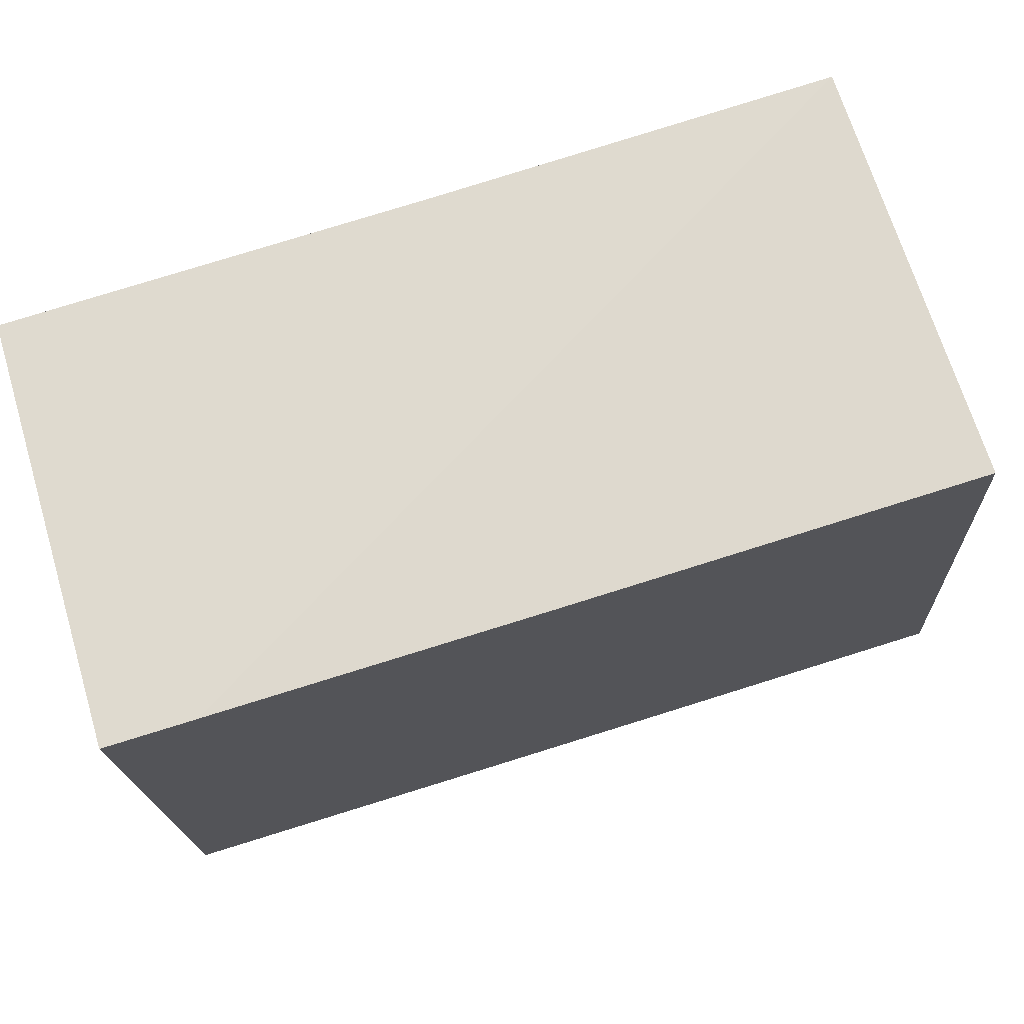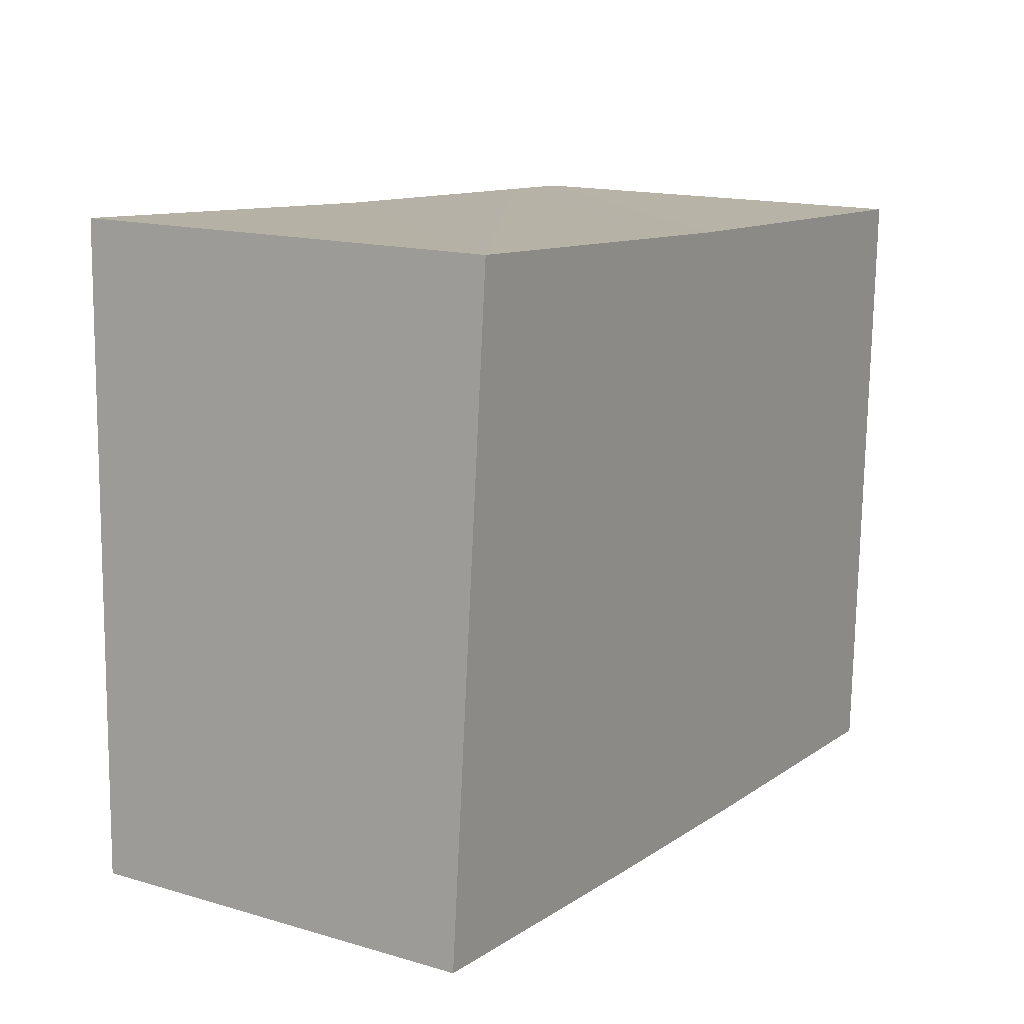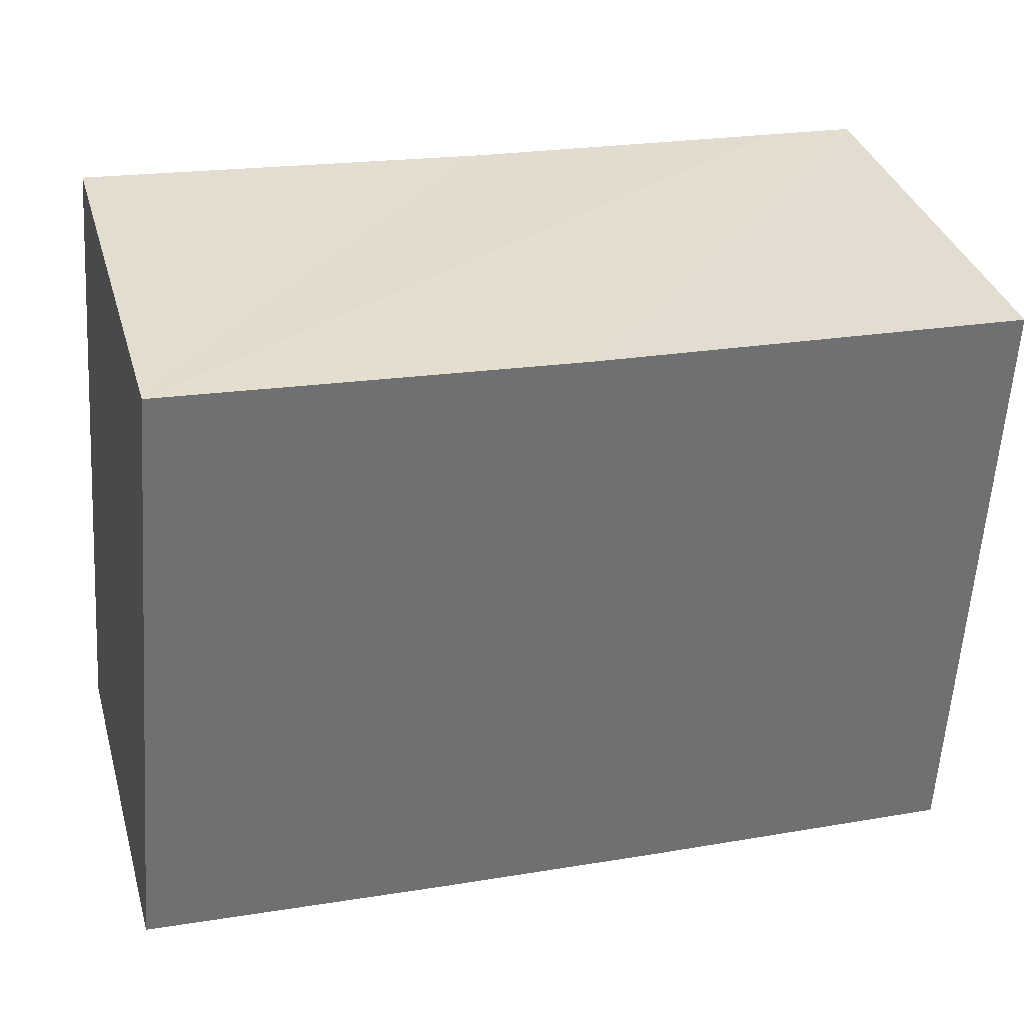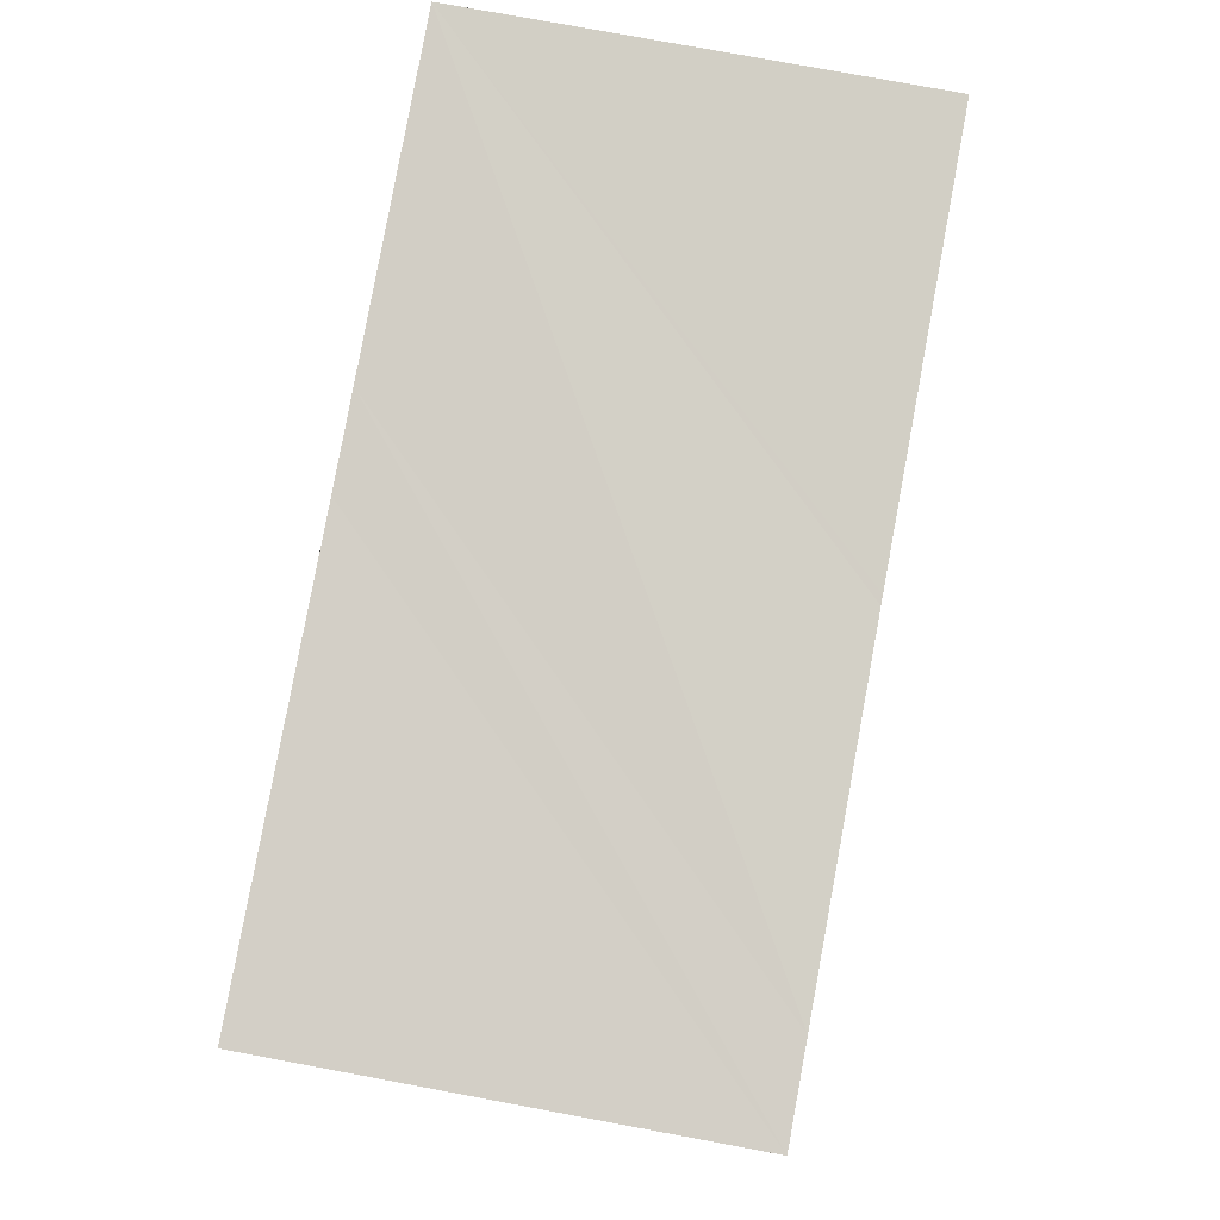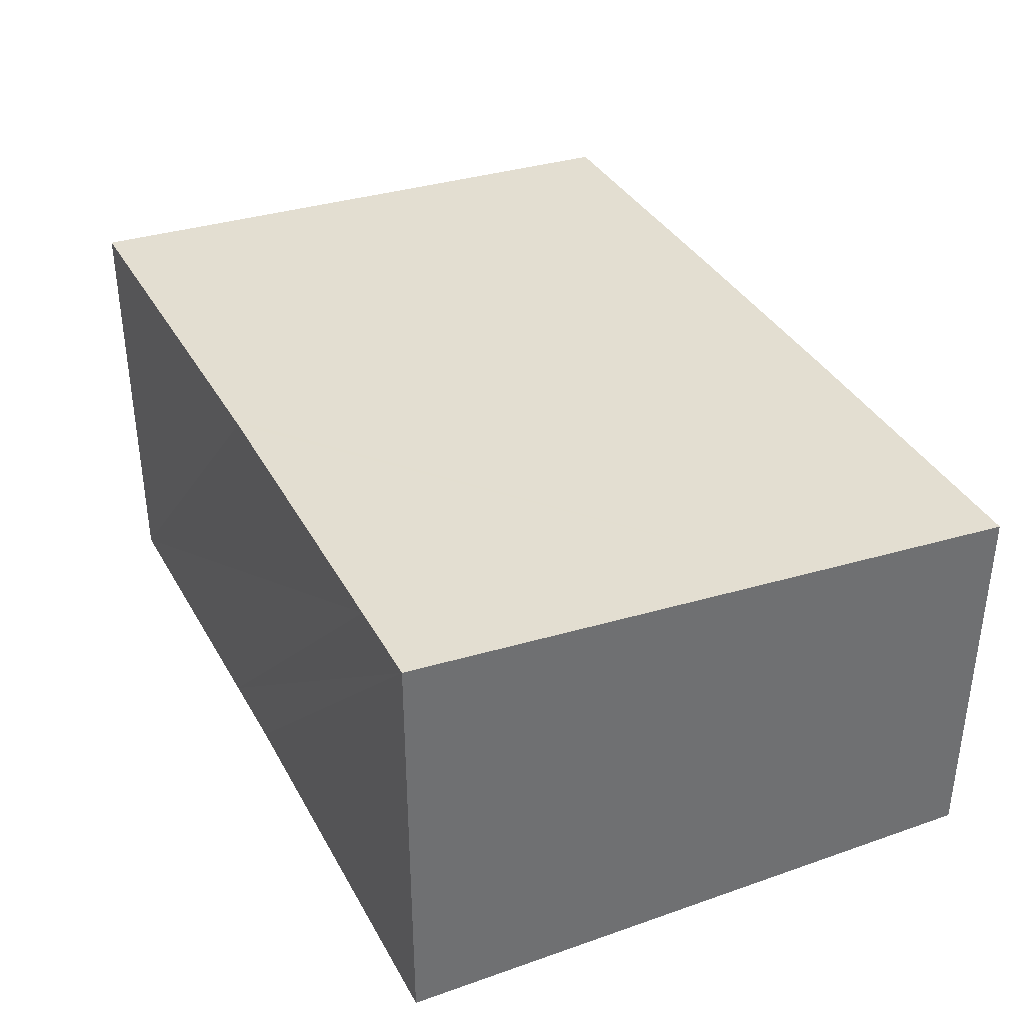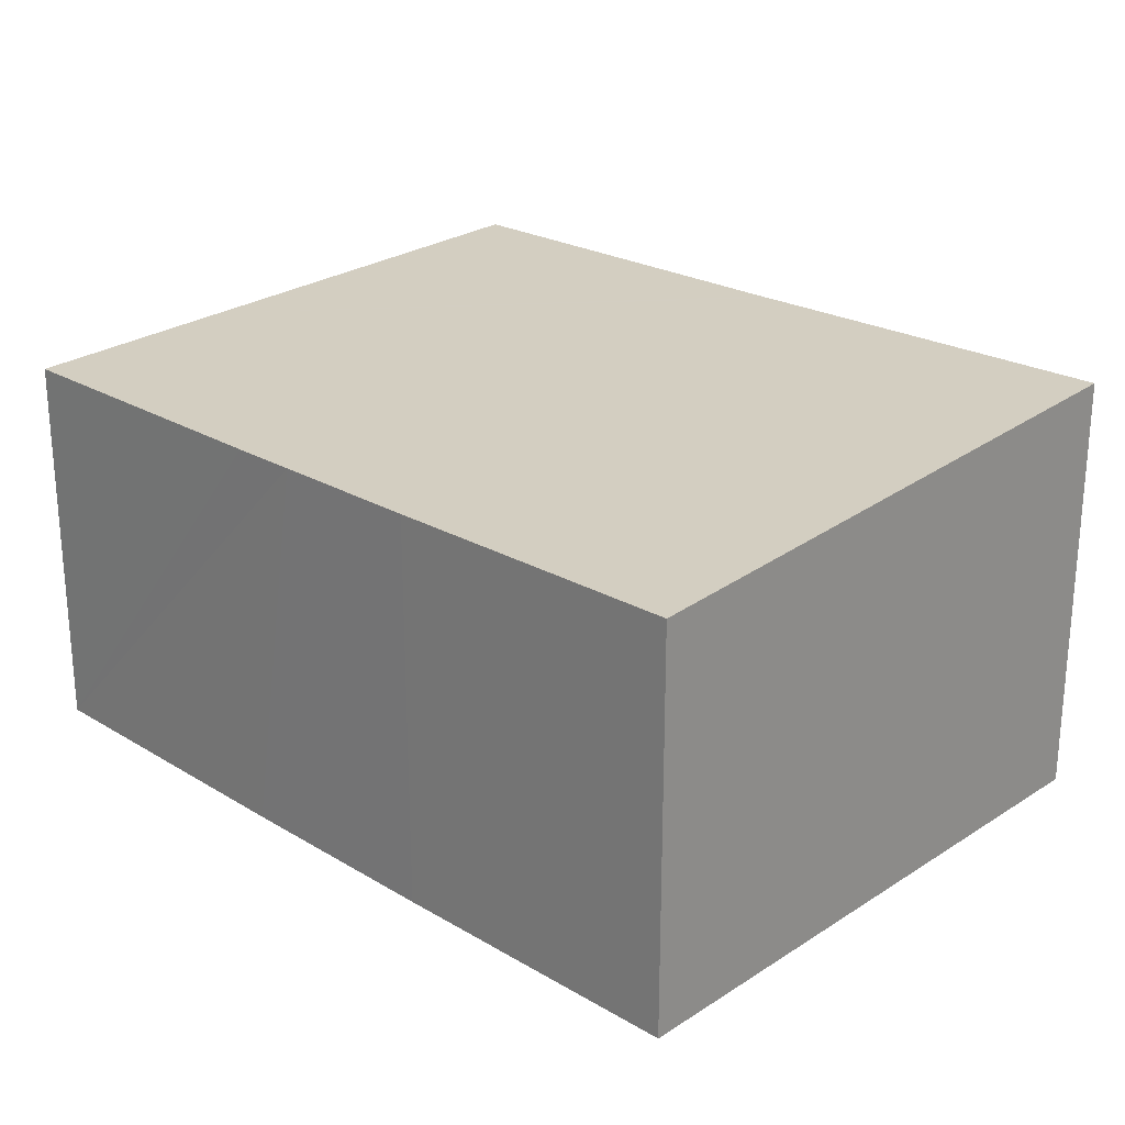
<metadata>
{"format":"obj","ext":"obj","renderer":"f3d","projection":"perspective","resolution":1024,"background":"white","views":[{"elev":68.7,"azim":163.2,"up":"+Z"},{"elev":15.2,"azim":-58.1,"up":"+Z"},{"elev":35.3,"azim":-15.7,"up":"+Z"},{"elev":77.7,"azim":100.5,"up":"+Z"},{"elev":36.8,"azim":67.6,"up":"+Y"},{"elev":23.4,"azim":-131.5,"up":"+Y"}]}
</metadata>
<code>
v  0.865 6.604 9.533
v  4.742 6.016 -0.344
v  0 6.019 3.686e-16
v  5.83 6.016 -0.413
v  7.136 6.016 -0.496
v  8.203 6.016 -0.564
v  5.703 6.602 9.183
v  13.07 6.019 -0.826
v  7.049 6.601 9.086
v  13.25 6.019 -0.836
v  13.37 6.225 2.537
v  7.185 6.601 9.076
v  12.22 6.603 8.793
v  13.59 6.603 8.716
v  13.25 5.119e-17 -0.836
v  13.07 5.058e-17 -0.826
v  8.203 3.454e-17 -0.564
v  7.136 3.037e-17 -0.496
v  5.83 2.529e-17 -0.413
v  4.742 2.106e-17 -0.344
v  0 0 0
v  0.865 -5.837e-16 9.533
v  5.703 -5.623e-16 9.183
v  7.049 -5.564e-16 9.086
v  13.59 -5.337e-16 8.716
v  12.22 -5.384e-16 8.793
v  7.185 -5.557e-16 9.076
v  13.37 -1.553e-16 2.537
g defaultobject
f 1 2 3
f 2 1 4
f 4 1 5
f 5 1 6
f 6 1 7
f 6 7 8
f 8 7 9
f 8 9 10
f 10 9 11
f 11 9 12
f 11 12 13
f 11 13 14
f 15 8 10
f 8 15 6
f 6 15 5
f 5 15 16
f 5 16 17
f 5 17 4
f 4 17 2
f 2 17 18
f 2 18 19
f 2 19 20
f 2 21 3
f 21 2 20
f 3 22 1
f 22 3 21
f 22 7 1
f 7 22 9
f 9 22 12
f 12 22 13
f 13 22 23
f 13 23 14
f 14 23 24
f 14 24 25
f 25 24 26
f 26 24 27
f 25 11 14
f 11 25 10
f 10 25 28
f 10 28 15
f 20 22 21
f 22 20 23
f 23 20 19
f 23 19 24
f 24 19 18
f 24 18 27
f 27 18 26
f 26 18 17
f 26 17 16
f 26 16 25
f 25 16 28
f 28 16 15

</code>
